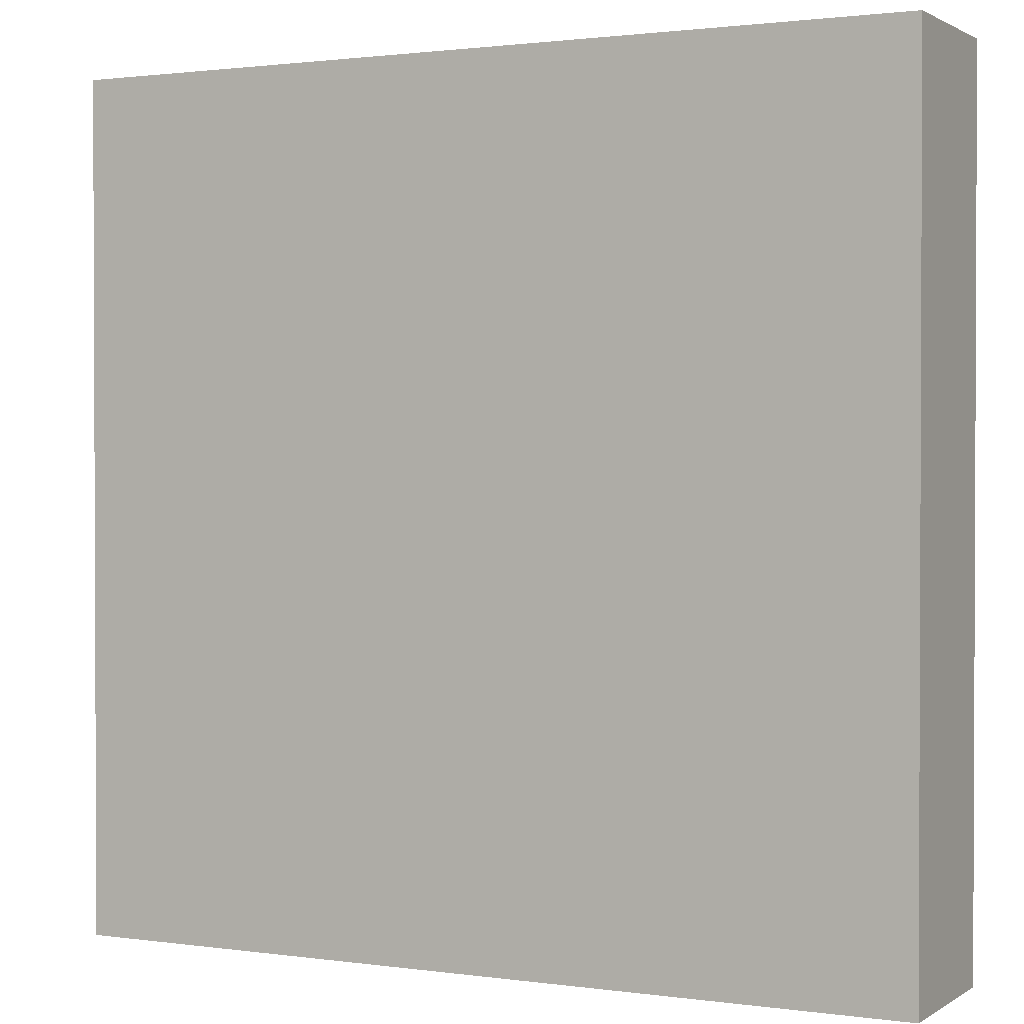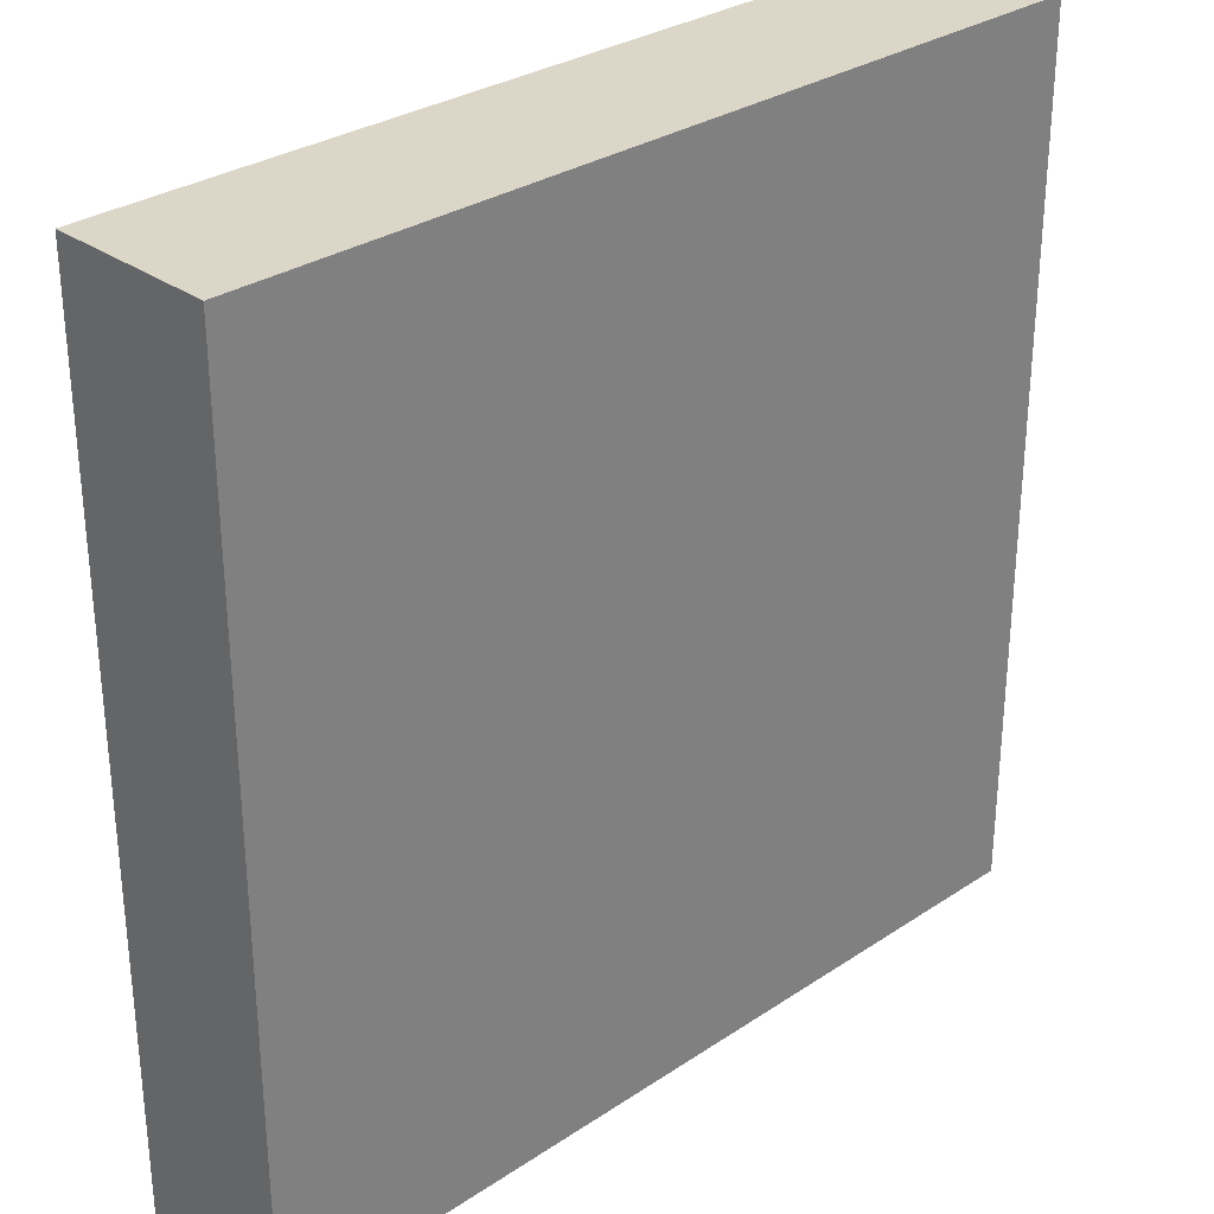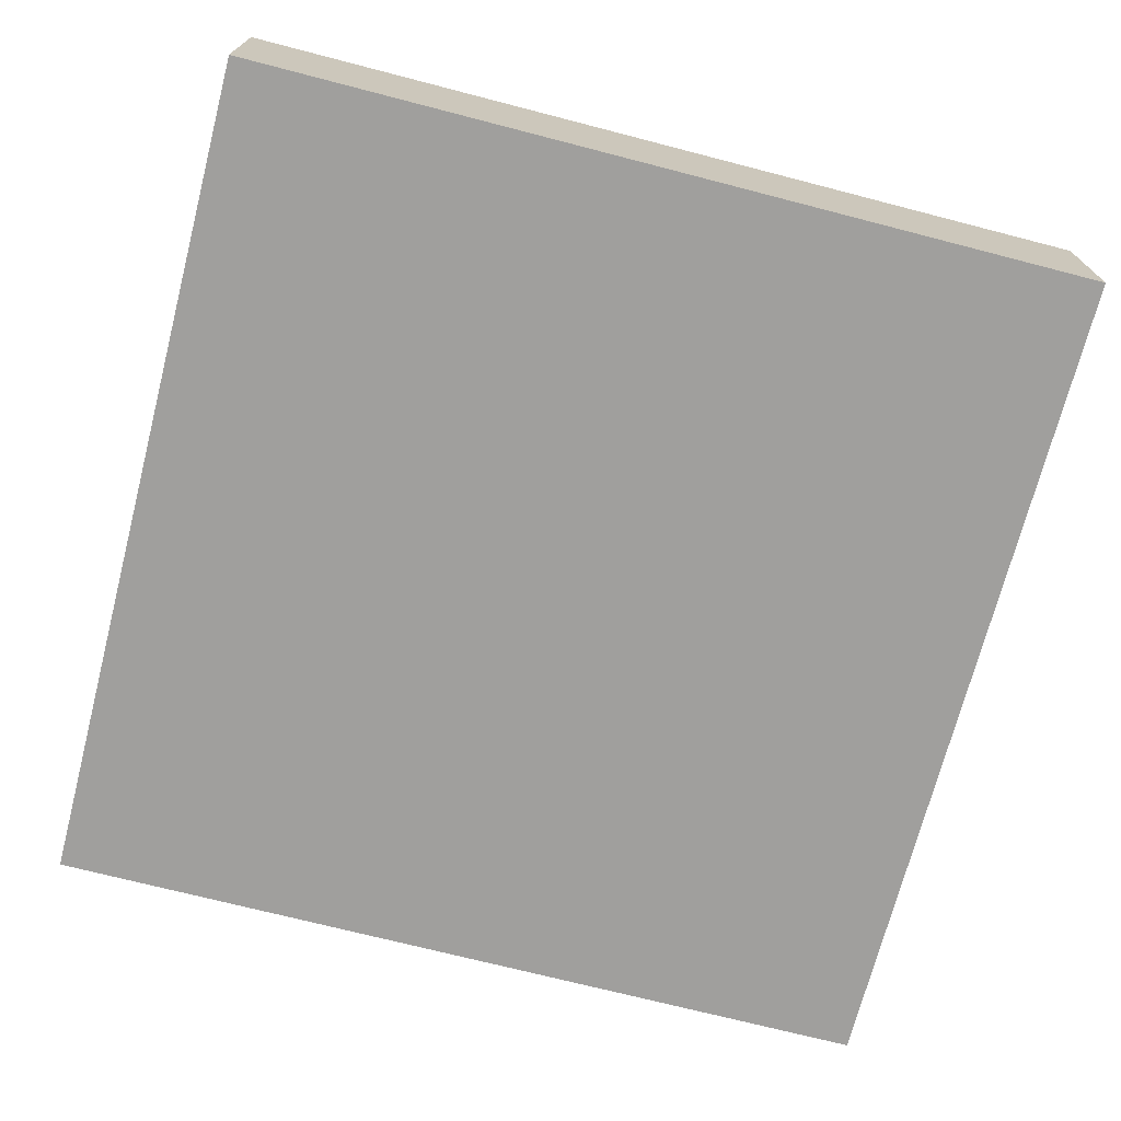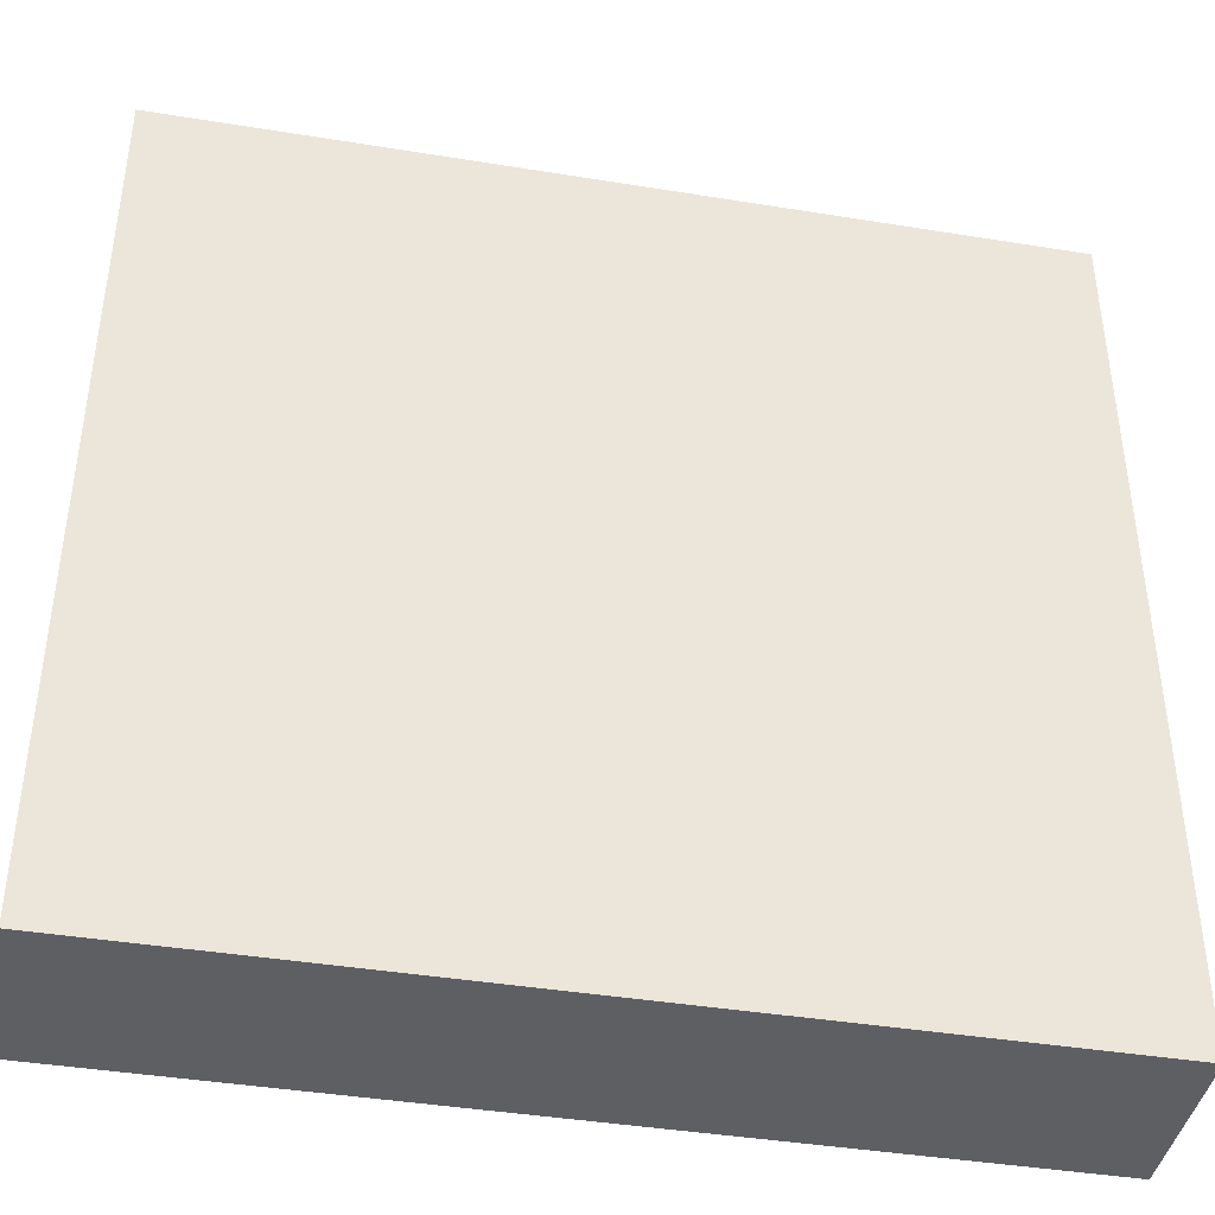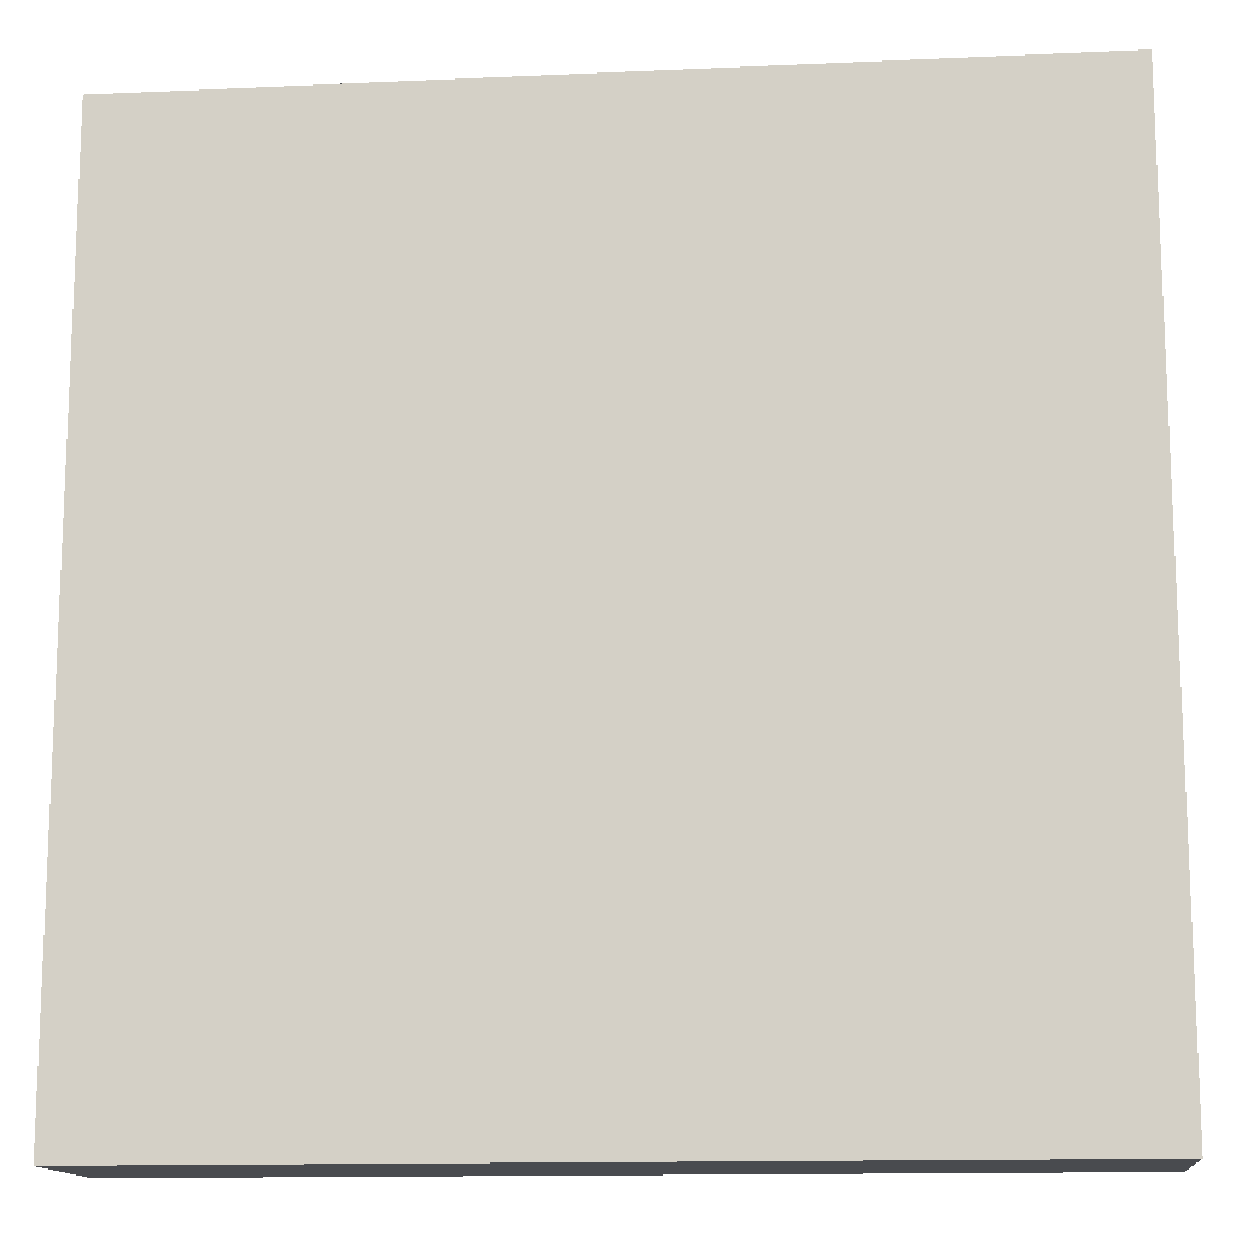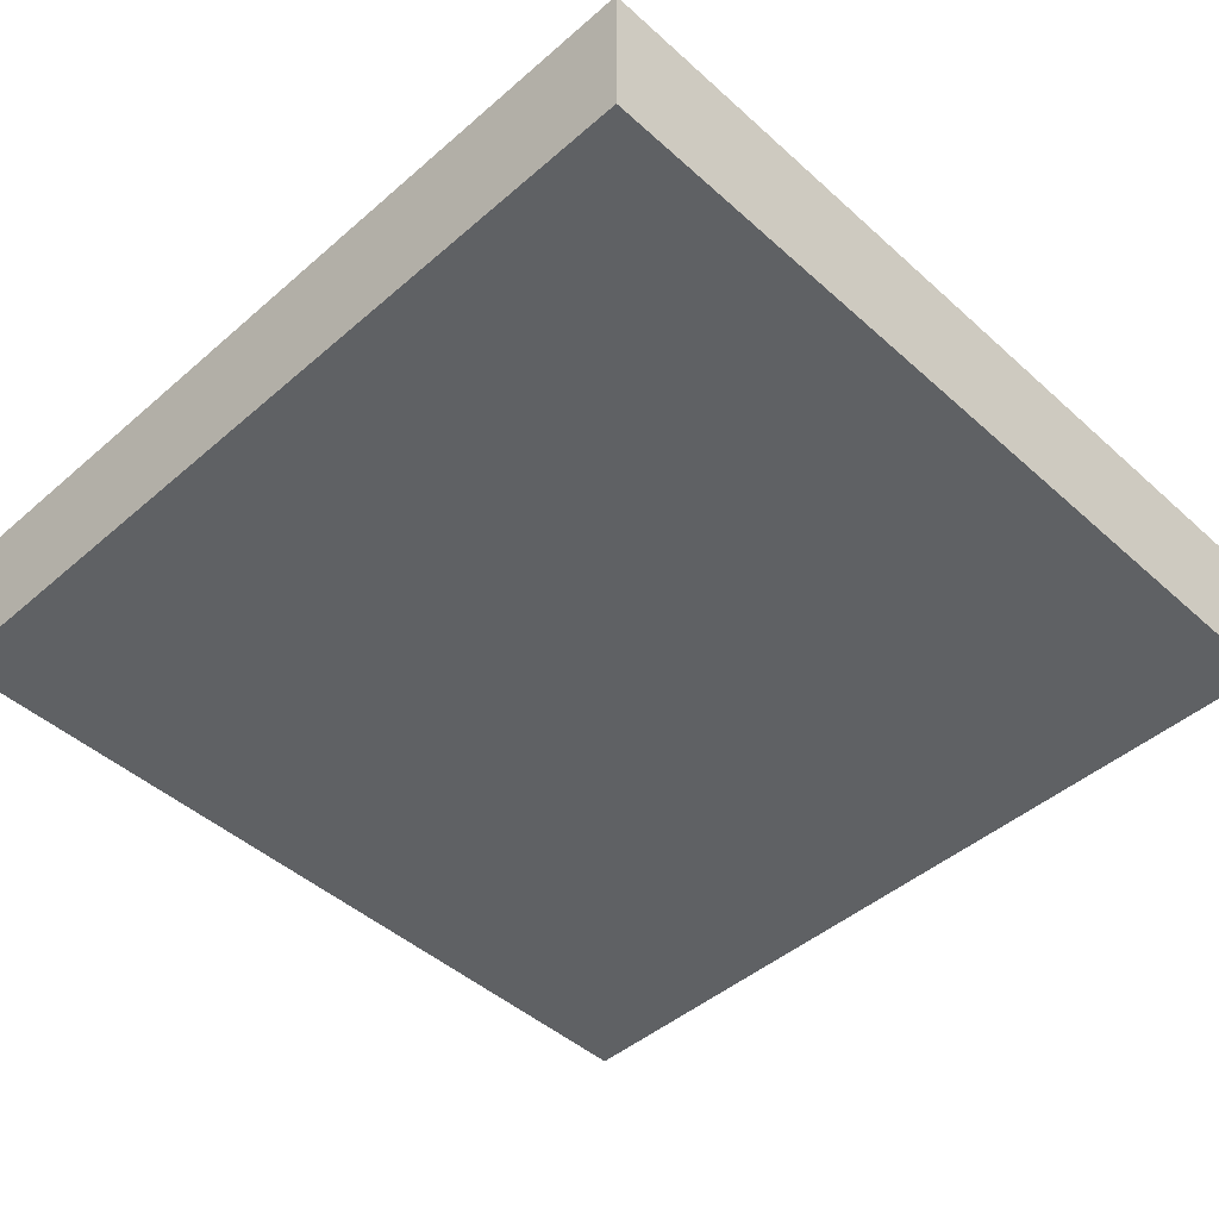
<metadata>
{"format":"obj","ext":"obj","renderer":"f3d","projection":"perspective","resolution":1024,"background":"white","views":[{"elev":1.3,"azim":27.0,"up":"+Z"},{"elev":30.2,"azim":136.0,"up":"+Z"},{"elev":-71.4,"azim":75.5,"up":"+Y"},{"elev":-41.6,"azim":168.9,"up":"+Z"},{"elev":-13.9,"azim":-174.2,"up":"+Z"},{"elev":-46.5,"azim":44.5,"up":"+Y"}]}
</metadata>
<code>
o
v -0.8 0 0.8
v -0.8 0 -0.8
v -0.8 0.3 0.8
v -0.8 0.3 -0.8
v 0.8 0 0.8
v 0.8 0 -0.8
v 0.8 0.3 0.8
v 0.8 0.3 -0.8
v -0.8 0 0.8
v -0.8 0.3 0.8
v 0.8 0 0.8
v 0.8 0.3 0.8
v -0.8 0 -0.8
v -0.8 0.3 -0.8
v 0.8 0 -0.8
v 0.8 0.3 -0.8
v -0.8 0 0.8
v 0.8 0 0.8
v -0.6 0 0.7
v -0.4 0 0.7
v -0.1 0 0.7
v 0.1 0 0.7
v 0.4 0 0.7
v 0.6 0 0.7
v -0.7 0 0.6
v -0.6 0 0.6
v -0.4 0 0.6
v -0.3 0 0.6
v -0.2 0 0.6
v -0.1 0 0.6
v 0.1 0 0.6
v 0.2 0 0.6
v 0.3 0 0.6
v 0.4 0 0.6
v 0.6 0 0.6
v 0.7 0 0.6
v -0.7 0 0.4
v -0.6 0 0.4
v 0.6 0 0.4
v 0.7 0 0.4
v -0.6 0 0.3
v -0.3 0 0.3
v -0.2 0 0.3
v 0.2 0 0.3
v 0.3 0 0.3
v 0.6 0 0.3
v -0.6 0 0.2
v -0.3 0 0.2
v -0.2 0 0.2
v 0.2 0 0.2
v 0.3 0 0.2
v 0.6 0 0.2
v -0.7 0 0.1
v -0.6 0 0.1
v 0.6 0 0.1
v 0.7 0 0.1
v -0.7 0 -0.1
v -0.6 0 -0.1
v 0.6 0 -0.1
v 0.7 0 -0.1
v -0.6 0 -0.2
v -0.3 0 -0.2
v -0.2 0 -0.2
v 0.2 0 -0.2
v 0.3 0 -0.2
v 0.6 0 -0.2
v -0.6 0 -0.3
v -0.3 0 -0.3
v -0.2 0 -0.3
v 0.2 0 -0.3
v 0.3 0 -0.3
v 0.6 0 -0.3
v -0.7 0 -0.4
v -0.6 0 -0.4
v 0.6 0 -0.4
v 0.7 0 -0.4
v -0.7 0 -0.6
v -0.6 0 -0.6
v -0.4 0 -0.6
v -0.3 0 -0.6
v -0.2 0 -0.6
v -0.1 0 -0.6
v 0.1 0 -0.6
v 0.2 0 -0.6
v 0.3 0 -0.6
v 0.4 0 -0.6
v 0.6 0 -0.6
v 0.7 0 -0.6
v -0.6 0 -0.7
v -0.4 0 -0.7
v -0.1 0 -0.7
v 0.1 0 -0.7
v 0.4 0 -0.7
v 0.6 0 -0.7
v -0.8 0 -0.8
v 0.8 0 -0.8
v -0.8 0.3 0.8
v 0.8 0.3 0.8
v -0.6 0.3 0.7
v -0.4 0.3 0.7
v -0.1 0.3 0.7
v 0.1 0.3 0.7
v 0.4 0.3 0.7
v 0.6 0.3 0.7
v -0.7 0.3 0.6
v -0.6 0.3 0.6
v -0.4 0.3 0.6
v -0.3 0.3 0.6
v -0.2 0.3 0.6
v -0.1 0.3 0.6
v 0.1 0.3 0.6
v 0.2 0.3 0.6
v 0.3 0.3 0.6
v 0.4 0.3 0.6
v 0.6 0.3 0.6
v 0.7 0.3 0.6
v -0.7 0.3 0.4
v -0.6 0.3 0.4
v 0.6 0.3 0.4
v 0.7 0.3 0.4
v -0.6 0.3 0.3
v -0.3 0.3 0.3
v -0.2 0.3 0.3
v 0.2 0.3 0.3
v 0.3 0.3 0.3
v 0.6 0.3 0.3
v -0.6 0.3 0.2
v -0.3 0.3 0.2
v -0.2 0.3 0.2
v 0.2 0.3 0.2
v 0.3 0.3 0.2
v 0.6 0.3 0.2
v -0.7 0.3 0.1
v -0.6 0.3 0.1
v 0.6 0.3 0.1
v 0.7 0.3 0.1
v -0.7 0.3 -0.1
v -0.6 0.3 -0.1
v 0.6 0.3 -0.1
v 0.7 0.3 -0.1
v -0.6 0.3 -0.2
v -0.3 0.3 -0.2
v -0.2 0.3 -0.2
v 0.2 0.3 -0.2
v 0.3 0.3 -0.2
v 0.6 0.3 -0.2
v -0.6 0.3 -0.3
v -0.3 0.3 -0.3
v -0.2 0.3 -0.3
v 0.2 0.3 -0.3
v 0.3 0.3 -0.3
v 0.6 0.3 -0.3
v -0.7 0.3 -0.4
v -0.6 0.3 -0.4
v 0.6 0.3 -0.4
v 0.7 0.3 -0.4
v -0.7 0.3 -0.6
v -0.6 0.3 -0.6
v -0.4 0.3 -0.6
v -0.3 0.3 -0.6
v -0.2 0.3 -0.6
v -0.1 0.3 -0.6
v 0.1 0.3 -0.6
v 0.2 0.3 -0.6
v 0.3 0.3 -0.6
v 0.4 0.3 -0.6
v 0.6 0.3 -0.6
v 0.7 0.3 -0.6
v -0.6 0.3 -0.7
v -0.4 0.3 -0.7
v -0.1 0.3 -0.7
v 0.1 0.3 -0.7
v 0.4 0.3 -0.7
v 0.6 0.3 -0.7
v -0.8 0.3 -0.8
v 0.8 0.3 -0.8
f 3 2 1
f 4 2 3
f 5 6 7
f 7 6 8
f 11 10 9
f 12 10 11
f 13 14 15
f 15 14 16
f 19 18 17
f 20 18 19
f 21 18 20
f 22 18 21
f 23 18 22
f 24 18 23
f 25 19 17
f 26 20 19
f 26 19 25
f 27 21 20
f 27 20 26
f 28 21 27
f 29 21 28
f 30 22 21
f 30 21 29
f 31 23 22
f 31 22 30
f 32 23 31
f 33 23 32
f 34 24 23
f 34 23 33
f 35 18 24
f 35 24 34
f 36 18 35
f 37 25 17
f 37 26 25
f 37 27 26
f 37 28 27
f 38 28 37
f 39 34 33
f 39 36 35
f 39 35 34
f 40 18 36
f 40 36 39
f 41 28 38
f 41 38 37
f 42 29 28
f 42 28 41
f 43 30 29
f 43 29 42
f 43 32 31
f 43 31 30
f 44 33 32
f 44 32 43
f 45 39 33
f 45 33 44
f 46 40 39
f 46 39 45
f 47 44 43
f 47 45 44
f 47 46 45
f 47 41 37
f 47 43 42
f 47 42 41
f 48 46 47
f 49 46 48
f 50 46 49
f 51 46 50
f 52 40 46
f 52 46 51
f 53 37 17
f 53 47 37
f 54 48 47
f 54 47 53
f 55 40 52
f 55 52 51
f 56 18 40
f 56 40 55
f 57 54 53
f 57 53 17
f 58 48 54
f 58 54 57
f 59 55 51
f 59 56 55
f 60 18 56
f 60 56 59
f 61 48 58
f 61 58 57
f 62 49 48
f 62 48 61
f 63 50 49
f 63 49 62
f 64 51 50
f 64 50 63
f 65 59 51
f 65 51 64
f 66 60 59
f 66 59 65
f 67 63 62
f 67 64 63
f 67 66 65
f 67 62 61
f 67 61 57
f 67 65 64
f 68 66 67
f 69 66 68
f 70 66 69
f 71 66 70
f 72 60 66
f 72 66 71
f 73 57 17
f 73 67 57
f 74 68 67
f 74 67 73
f 75 60 72
f 75 72 71
f 76 18 60
f 76 60 75
f 77 74 73
f 77 73 17
f 78 68 74
f 78 74 77
f 79 68 78
f 80 69 68
f 80 68 79
f 81 70 69
f 81 69 80
f 82 70 81
f 83 70 82
f 84 71 70
f 84 70 83
f 85 75 71
f 85 71 84
f 85 76 75
f 86 76 85
f 87 76 86
f 88 18 76
f 88 76 87
f 89 79 78
f 89 78 77
f 90 82 81
f 90 79 89
f 90 80 79
f 90 81 80
f 91 83 82
f 91 82 90
f 92 84 83
f 92 83 91
f 92 86 85
f 92 85 84
f 93 87 86
f 93 86 92
f 94 88 87
f 94 87 93
f 95 91 90
f 95 90 89
f 95 94 93
f 95 93 92
f 95 77 17
f 95 89 77
f 95 92 91
f 96 88 94
f 96 94 95
f 96 18 88
f 97 98 99
f 99 98 100
f 100 98 101
f 101 98 102
f 102 98 103
f 103 98 104
f 97 99 105
f 99 100 106
f 105 99 106
f 100 101 107
f 106 100 107
f 107 101 108
f 108 101 109
f 101 102 110
f 109 101 110
f 102 103 111
f 110 102 111
f 111 103 112
f 112 103 113
f 103 104 114
f 113 103 114
f 104 98 115
f 114 104 115
f 115 98 116
f 97 105 117
f 105 106 117
f 106 107 117
f 107 108 117
f 117 108 118
f 113 114 119
f 115 116 119
f 114 115 119
f 116 98 120
f 119 116 120
f 118 108 121
f 117 118 121
f 108 109 122
f 121 108 122
f 109 110 123
f 122 109 123
f 111 112 123
f 110 111 123
f 112 113 124
f 123 112 124
f 113 119 125
f 124 113 125
f 119 120 126
f 125 119 126
f 123 124 127
f 124 125 127
f 125 126 127
f 117 121 127
f 122 123 127
f 121 122 127
f 127 126 128
f 128 126 129
f 129 126 130
f 130 126 131
f 126 120 132
f 131 126 132
f 97 117 133
f 117 127 133
f 127 128 134
f 133 127 134
f 132 120 135
f 131 132 135
f 120 98 136
f 135 120 136
f 133 134 137
f 97 133 137
f 134 128 138
f 137 134 138
f 131 135 139
f 135 136 139
f 136 98 140
f 139 136 140
f 138 128 141
f 137 138 141
f 128 129 142
f 141 128 142
f 129 130 143
f 142 129 143
f 130 131 144
f 143 130 144
f 131 139 145
f 144 131 145
f 139 140 146
f 145 139 146
f 142 143 147
f 143 144 147
f 145 146 147
f 141 142 147
f 137 141 147
f 144 145 147
f 147 146 148
f 148 146 149
f 149 146 150
f 150 146 151
f 146 140 152
f 151 146 152
f 97 137 153
f 137 147 153
f 147 148 154
f 153 147 154
f 152 140 155
f 151 152 155
f 140 98 156
f 155 140 156
f 153 154 157
f 97 153 157
f 154 148 158
f 157 154 158
f 158 148 159
f 148 149 160
f 159 148 160
f 149 150 161
f 160 149 161
f 161 150 162
f 162 150 163
f 150 151 164
f 163 150 164
f 151 155 165
f 164 151 165
f 155 156 165
f 165 156 166
f 166 156 167
f 156 98 168
f 167 156 168
f 158 159 169
f 157 158 169
f 161 162 170
f 169 159 170
f 159 160 170
f 160 161 170
f 162 163 171
f 170 162 171
f 163 164 172
f 171 163 172
f 165 166 172
f 164 165 172
f 166 167 173
f 172 166 173
f 167 168 174
f 173 167 174
f 170 171 175
f 169 170 175
f 173 174 175
f 172 173 175
f 97 157 175
f 157 169 175
f 171 172 175
f 174 168 176
f 175 174 176
f 168 98 176

</code>
